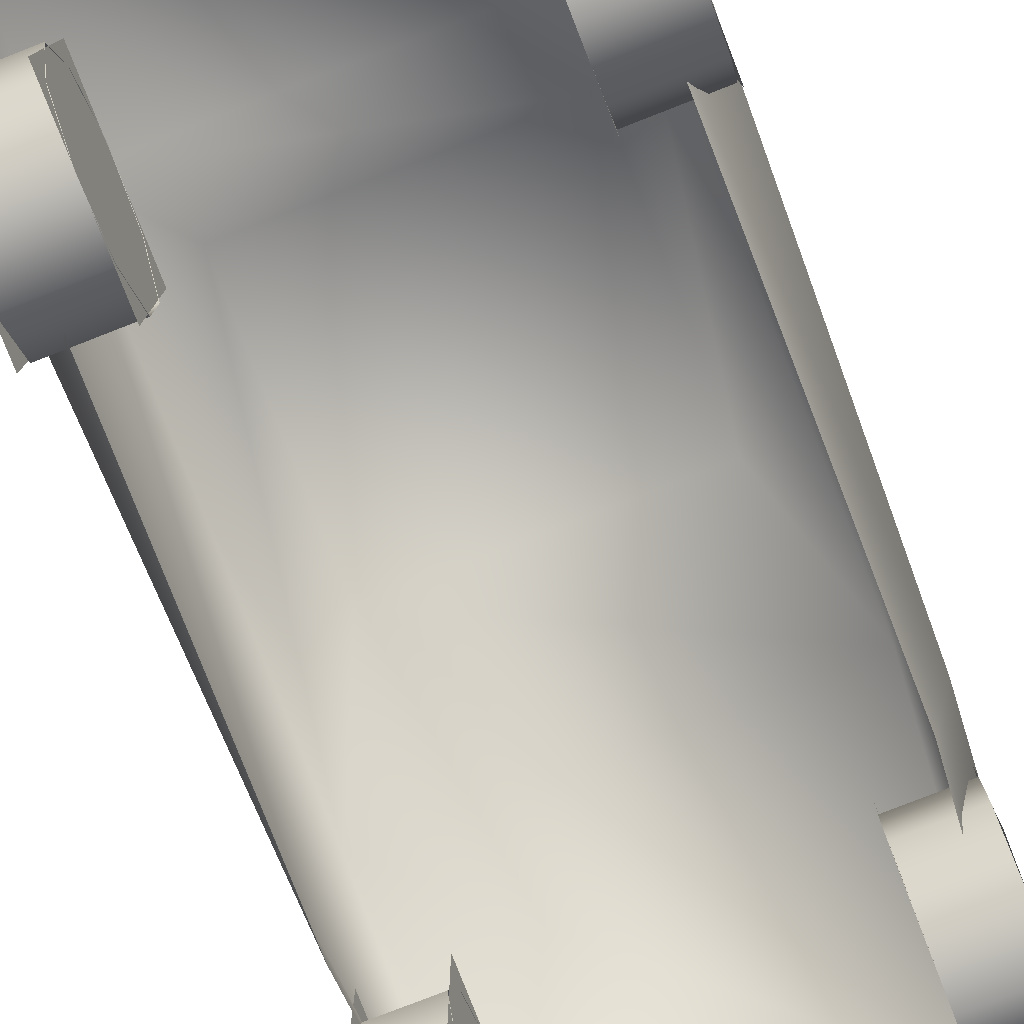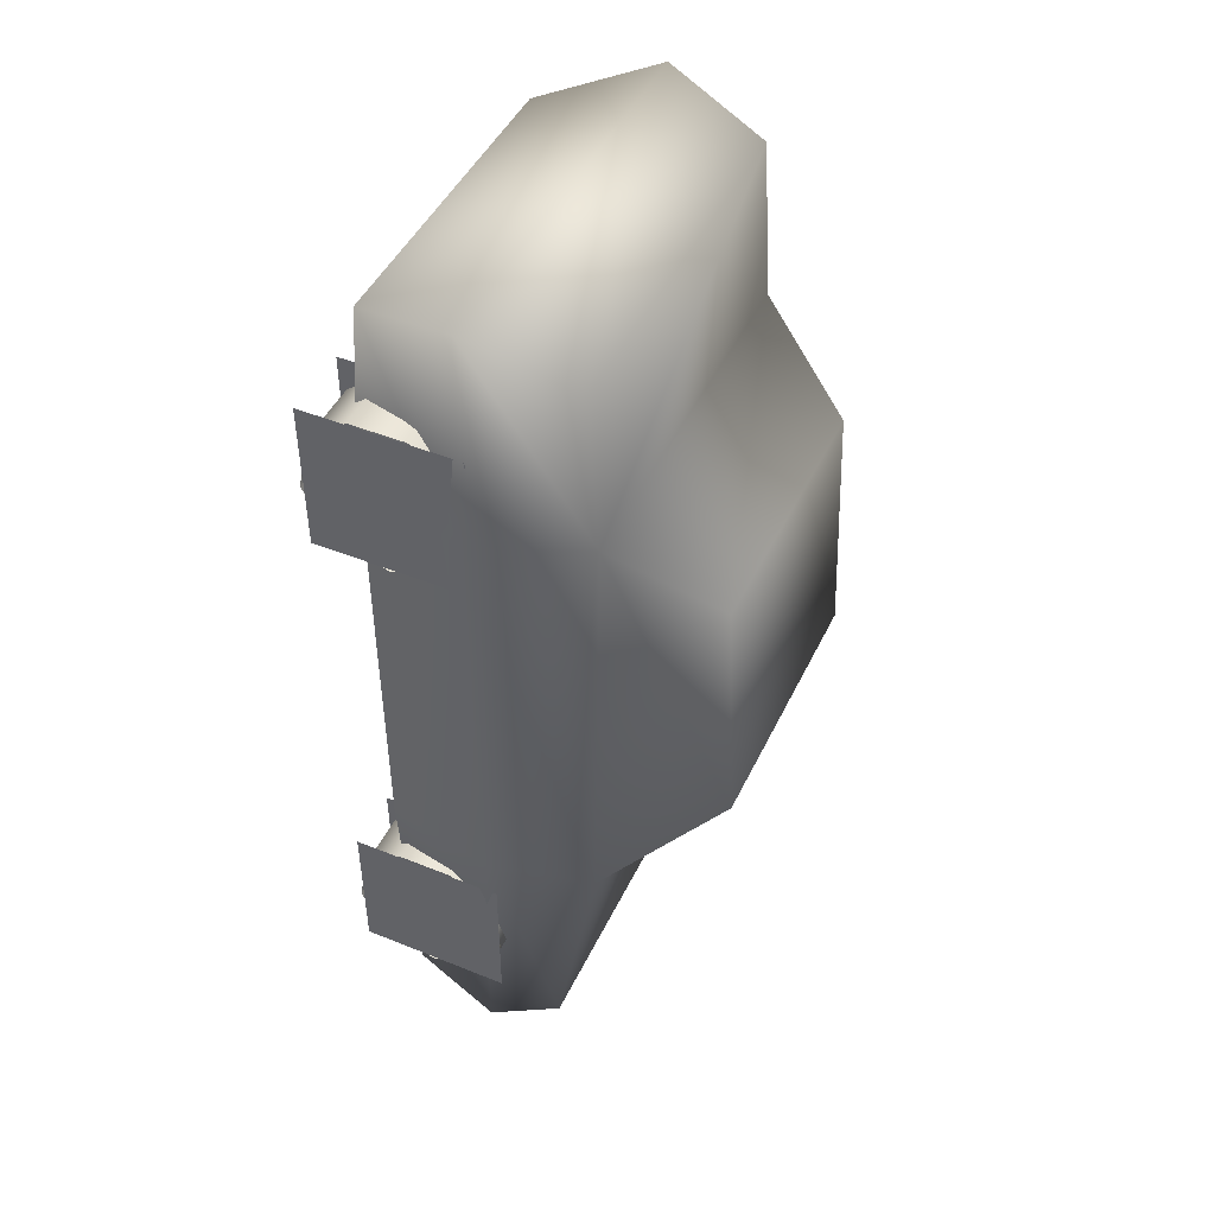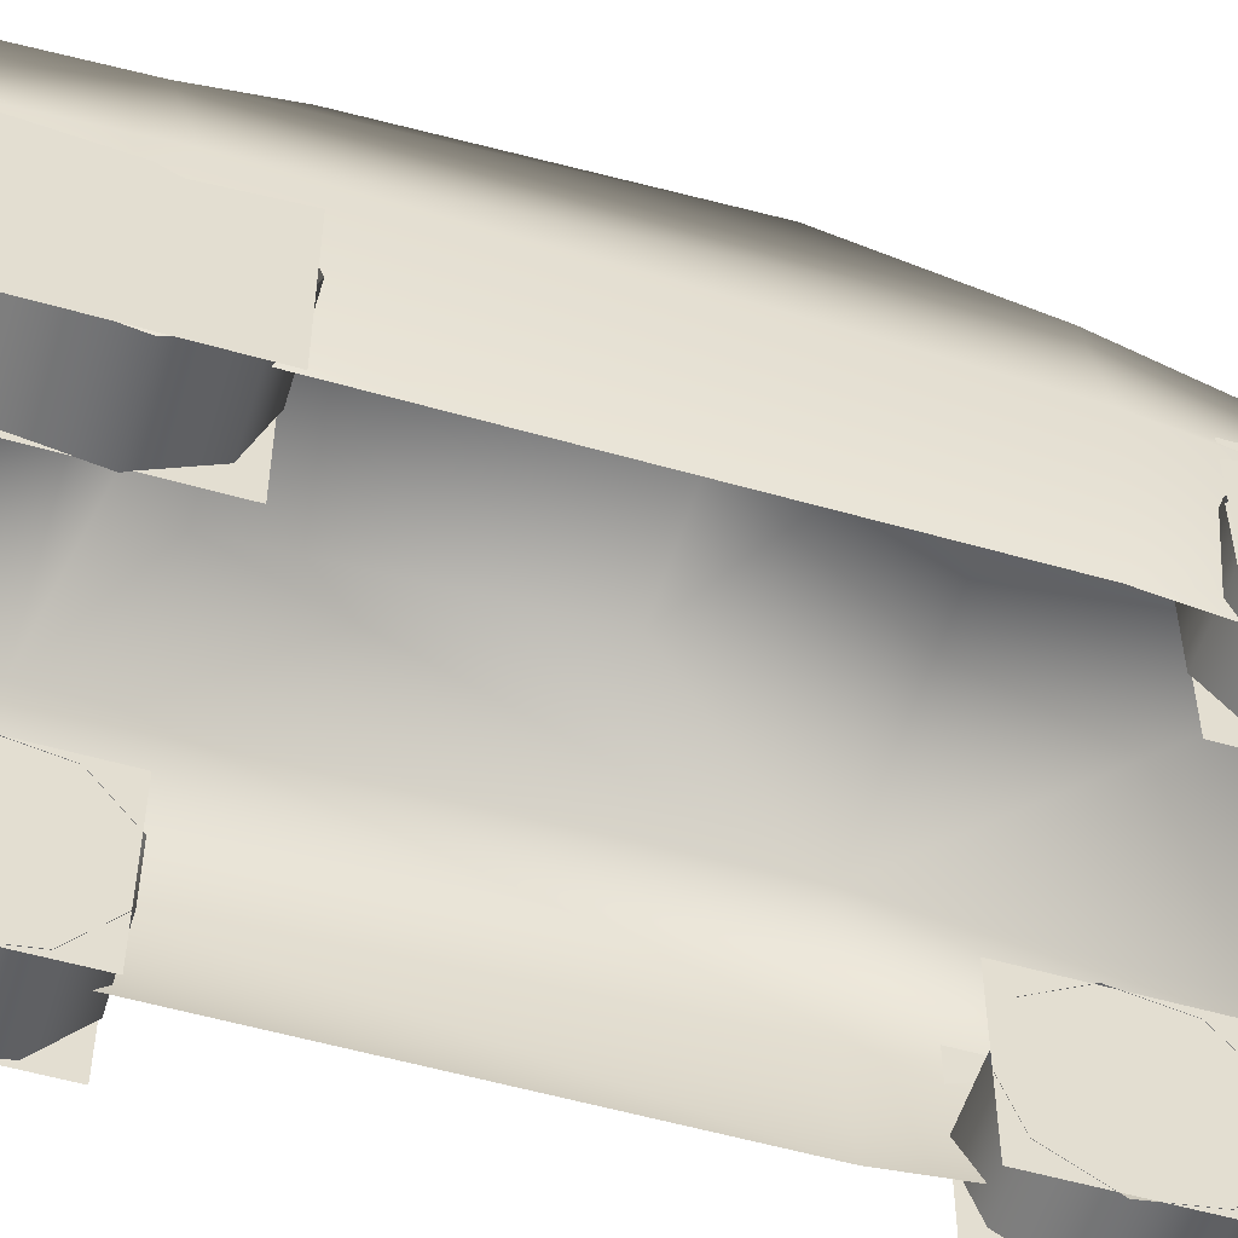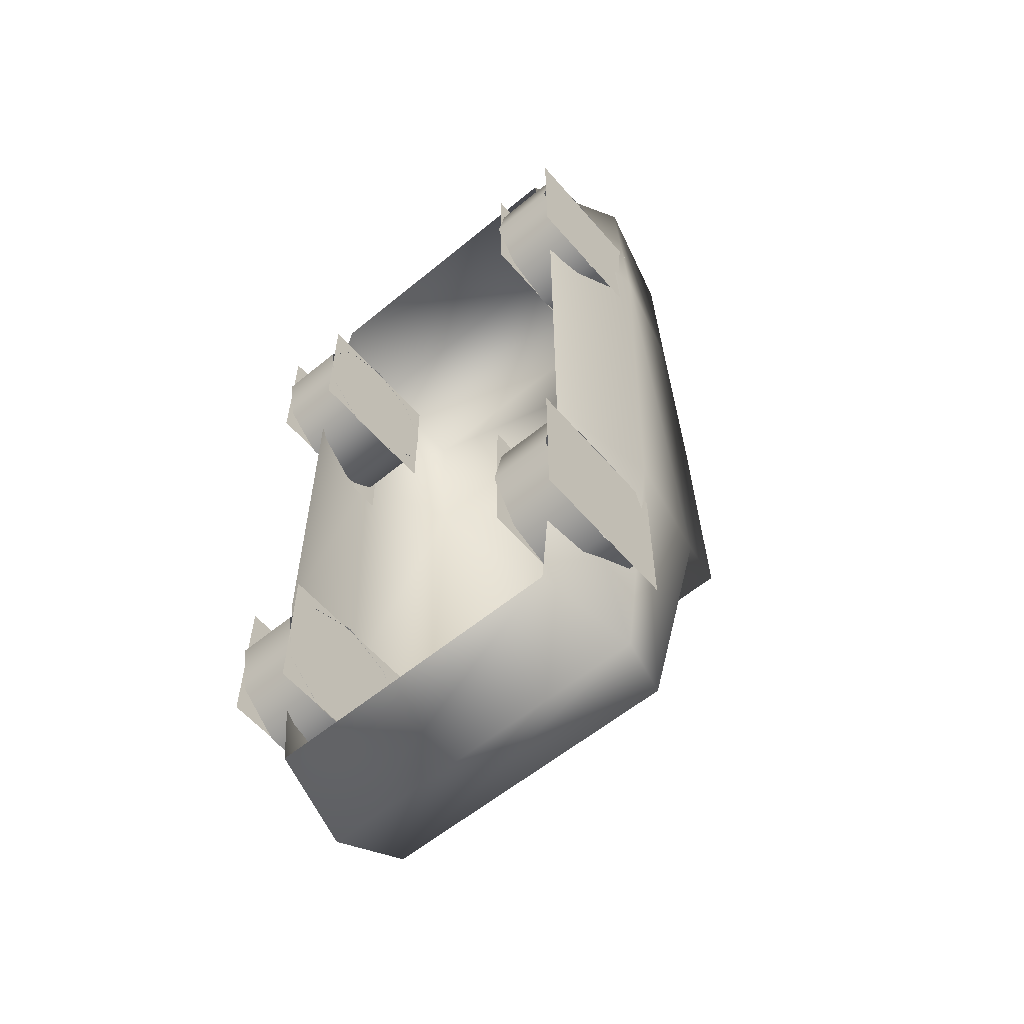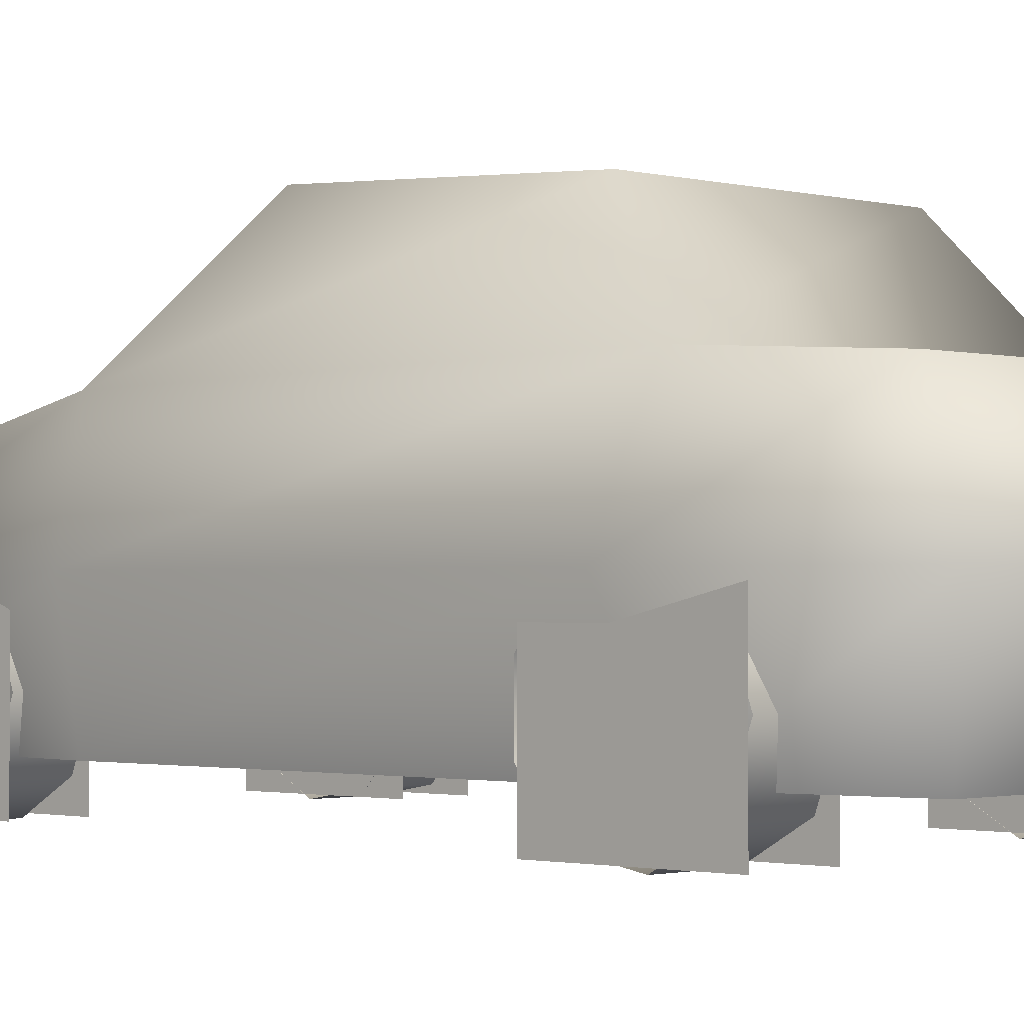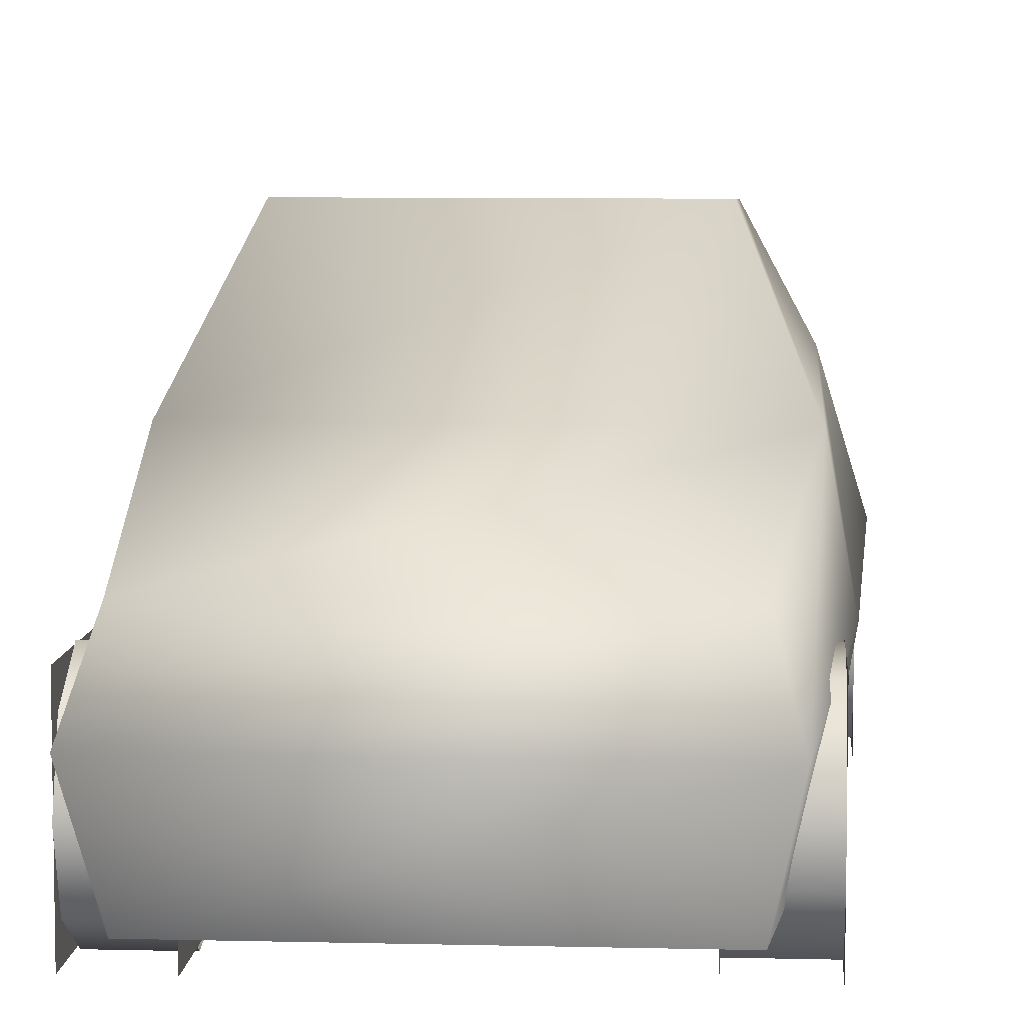
<metadata>
{"format":"obj","ext":"obj","renderer":"f3d","projection":"perspective","resolution":1024,"background":"white","views":[{"elev":-79.1,"azim":21.3,"up":"+Y"},{"elev":46.5,"azim":114.7,"up":"+Z"},{"elev":-54.6,"azim":73.1,"up":"+Y"},{"elev":-58.5,"azim":40.4,"up":"+Z"},{"elev":-1.3,"azim":-46.5,"up":"+Y"},{"elev":7.4,"azim":-175.9,"up":"+Y"}]}
</metadata>
<code>
v 0.08464 0.06564 0.934
v 0.4003 0.06564 0.934
v 0.05887 0.06564 0.7834
v 0.4205 0.06564 0.7834
v 0.05887 0.06564 0.3232
v 0.4205 0.06564 0.3232
v 0.0873 0.06564 0.04555
v 0.3966 0.06564 0.04555
v 0.05887 0.2775 0.934
v 0.4205 0.2775 0.934
v 0.05887 0.2873 0.7732
v 0.4205 0.2873 0.7732
v 0.05887 0.2816 0.3252
v 0.4205 0.2816 0.3252
v 0.0873 0.2277 0.04632
v 0.3966 0.2277 0.04632
v 0.03999 0.1765 0.975
v 0.4426 0.1765 0.975
v 0.4522 0.1765 0.7581
v 0.4426 0.1765 0.3232
v 0.4188 0.1582 0.025
v 0.06842 0.1582 0.025
v 0.03999 0.1765 0.3232
v 0.025 0.1765 0.7525
v 0.1089 0.3853 0.6972
v 0.3735 0.3853 0.6972
v 0.3735 0.3965 0.4466
v 0.1089 0.3965 0.4466
v 0.1107 0.1048 0.2733
v 0.1107 0.1569 0.2544
v 0.1107 0.1847 0.2063
v 0.1107 0.1751 0.1517
v 0.1107 0.1326 0.1161
v 0.1107 0.07711 0.1161
v 0.1107 0.03463 0.1517
v 0.1107 0.025 0.2063
v 0.1107 0.05273 0.2544
v 0.04942 0.1048 0.2733
v 0.04942 0.1569 0.2544
v 0.04942 0.1847 0.2063
v 0.04942 0.1751 0.1517
v 0.04942 0.1326 0.1161
v 0.04942 0.07711 0.1161
v 0.04942 0.03463 0.1517
v 0.04942 0.025 0.2063
v 0.04942 0.05273 0.2544
v 0.04942 0.183 0.2704
v 0.04942 0.183 0.1178
v 0.04942 0.02835 0.1178
v 0.04942 0.02835 0.2704
v 0.1105 0.183 0.2704
v 0.1105 0.183 0.1178
v 0.1105 0.02835 0.1178
v 0.1105 0.02835 0.2704
v 0.3761 0.1048 0.696
v 0.3761 0.1569 0.715
v 0.3761 0.1847 0.763
v 0.3761 0.1751 0.8176
v 0.3761 0.1326 0.8533
v 0.3761 0.07711 0.8533
v 0.3761 0.03463 0.8176
v 0.3761 0.025 0.763
v 0.3761 0.05273 0.715
v 0.4467 0.1048 0.696
v 0.4467 0.1569 0.715
v 0.4466 0.1847 0.763
v 0.4466 0.1751 0.8176
v 0.4466 0.1326 0.8533
v 0.4466 0.07711 0.8533
v 0.4466 0.03463 0.8176
v 0.4466 0.025 0.763
v 0.4467 0.05273 0.715
v 0.4467 0.183 0.699
v 0.4466 0.183 0.8515
v 0.4466 0.02835 0.8515
v 0.4467 0.02835 0.699
v 0.3764 0.183 0.6989
v 0.3764 0.183 0.8515
v 0.3764 0.02835 0.8515
v 0.3764 0.02835 0.6989
v 0.1041 0.1048 0.8533
v 0.1041 0.1569 0.8343
v 0.1041 0.1847 0.7863
v 0.1041 0.1751 0.7317
v 0.1041 0.1326 0.696
v 0.1041 0.07711 0.696
v 0.1041 0.03463 0.7317
v 0.1041 0.025 0.7863
v 0.1041 0.05273 0.8343
v 0.03361 0.1048 0.8533
v 0.03361 0.1569 0.8343
v 0.03361 0.1847 0.7863
v 0.03361 0.1751 0.7317
v 0.03361 0.1326 0.696
v 0.03361 0.07711 0.696
v 0.03361 0.03463 0.7317
v 0.03361 0.025 0.7863
v 0.03361 0.05273 0.8343
v 0.03361 0.183 0.8504
v 0.03361 0.183 0.6978
v 0.03361 0.02835 0.6978
v 0.03361 0.02835 0.8504
v 0.1038 0.183 0.8504
v 0.1038 0.183 0.6978
v 0.1038 0.02835 0.6978
v 0.1038 0.02835 0.8504
v 0.3754 0.1048 0.1161
v 0.3754 0.1569 0.135
v 0.3754 0.1847 0.1831
v 0.3754 0.1751 0.2377
v 0.3753 0.1326 0.2733
v 0.3753 0.07711 0.2733
v 0.3754 0.03463 0.2377
v 0.3754 0.025 0.1831
v 0.3754 0.05273 0.135
v 0.4367 0.1048 0.1161
v 0.4367 0.1569 0.1351
v 0.4367 0.1847 0.1831
v 0.4367 0.1751 0.2377
v 0.4367 0.1326 0.2733
v 0.4367 0.07711 0.2733
v 0.4367 0.03463 0.2377
v 0.4367 0.025 0.1831
v 0.4367 0.05273 0.1351
v 0.4367 0.183 0.119
v 0.4367 0.183 0.2716
v 0.4367 0.02835 0.2716
v 0.4367 0.02835 0.119
v 0.3757 0.183 0.119
v 0.3756 0.183 0.2716
v 0.3756 0.02835 0.2716
v 0.3757 0.02835 0.119
f 2 4 19
f 19 18 2
f 4 6 20
f 20 19 4
f 6 8 21
f 21 20 6
f 18 19 12
f 12 10 18
f 19 20 14
f 14 12 19
f 20 21 16
f 16 14 20
f 7 5 23
f 23 22 7
f 5 3 24
f 24 23 5
f 3 1 17
f 17 24 3
f 22 23 13
f 13 15 22
f 23 24 11
f 11 13 23
f 24 17 9
f 9 11 24
f 12 14 27
f 27 26 12
f 13 11 25
f 25 28 13
f 14 13 28
f 28 27 14
f 13 14 16
f 16 15 13
f 8 7 22
f 22 21 8
f 21 22 15
f 15 16 21
f 25 26 27
f 27 28 25
f 11 12 26
f 26 25 11
f 9 10 12
f 12 11 9
f 1 2 18
f 18 17 1
f 17 18 10
f 10 9 17
f 29 39 38
f 29 30 39
f 30 40 39
f 30 31 40
f 31 41 40
f 31 32 41
f 32 42 41
f 32 33 42
f 33 43 42
f 33 34 43
f 34 44 43
f 34 35 44
f 35 45 44
f 35 36 45
f 36 46 45
f 36 37 46
f 37 38 46
f 37 29 38
f 49 50 47
f 48 49 47
f 54 53 51
f 53 52 51
f 55 65 64
f 55 56 65
f 56 66 65
f 56 57 66
f 57 67 66
f 57 58 67
f 58 68 67
f 58 59 68
f 59 69 68
f 59 60 69
f 60 70 69
f 60 61 70
f 61 71 70
f 61 62 71
f 62 72 71
f 62 63 72
f 63 64 72
f 63 55 64
f 75 76 73
f 74 75 73
f 80 79 77
f 79 78 77
f 81 91 90
f 81 82 91
f 82 92 91
f 82 83 92
f 83 93 92
f 83 84 93
f 84 94 93
f 84 85 94
f 85 95 94
f 85 86 95
f 86 96 95
f 86 87 96
f 87 97 96
f 87 88 97
f 88 98 97
f 88 89 98
f 89 90 98
f 89 81 90
f 101 102 99
f 100 101 99
f 106 105 103
f 105 104 103
f 107 117 116
f 107 108 117
f 108 118 117
f 108 109 118
f 109 119 118
f 109 110 119
f 110 120 119
f 110 111 120
f 111 121 120
f 111 112 121
f 112 122 121
f 112 113 122
f 113 123 122
f 113 114 123
f 114 124 123
f 114 115 124
f 115 116 124
f 115 107 116
f 127 128 125
f 126 127 125
f 132 131 129
f 131 130 129

</code>
